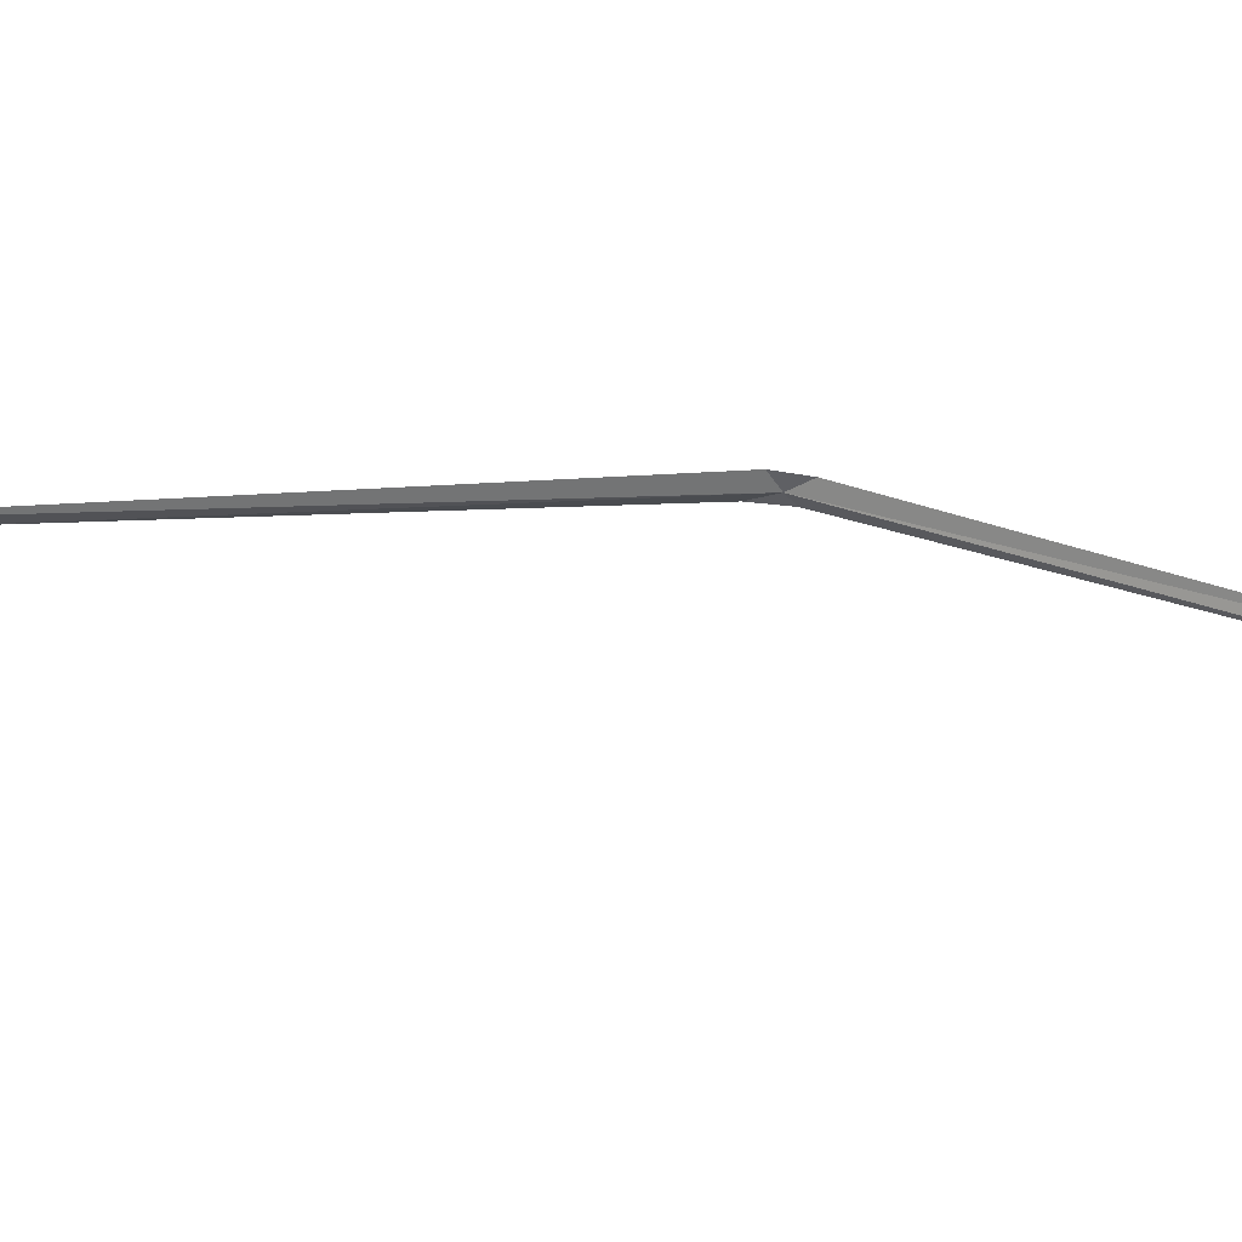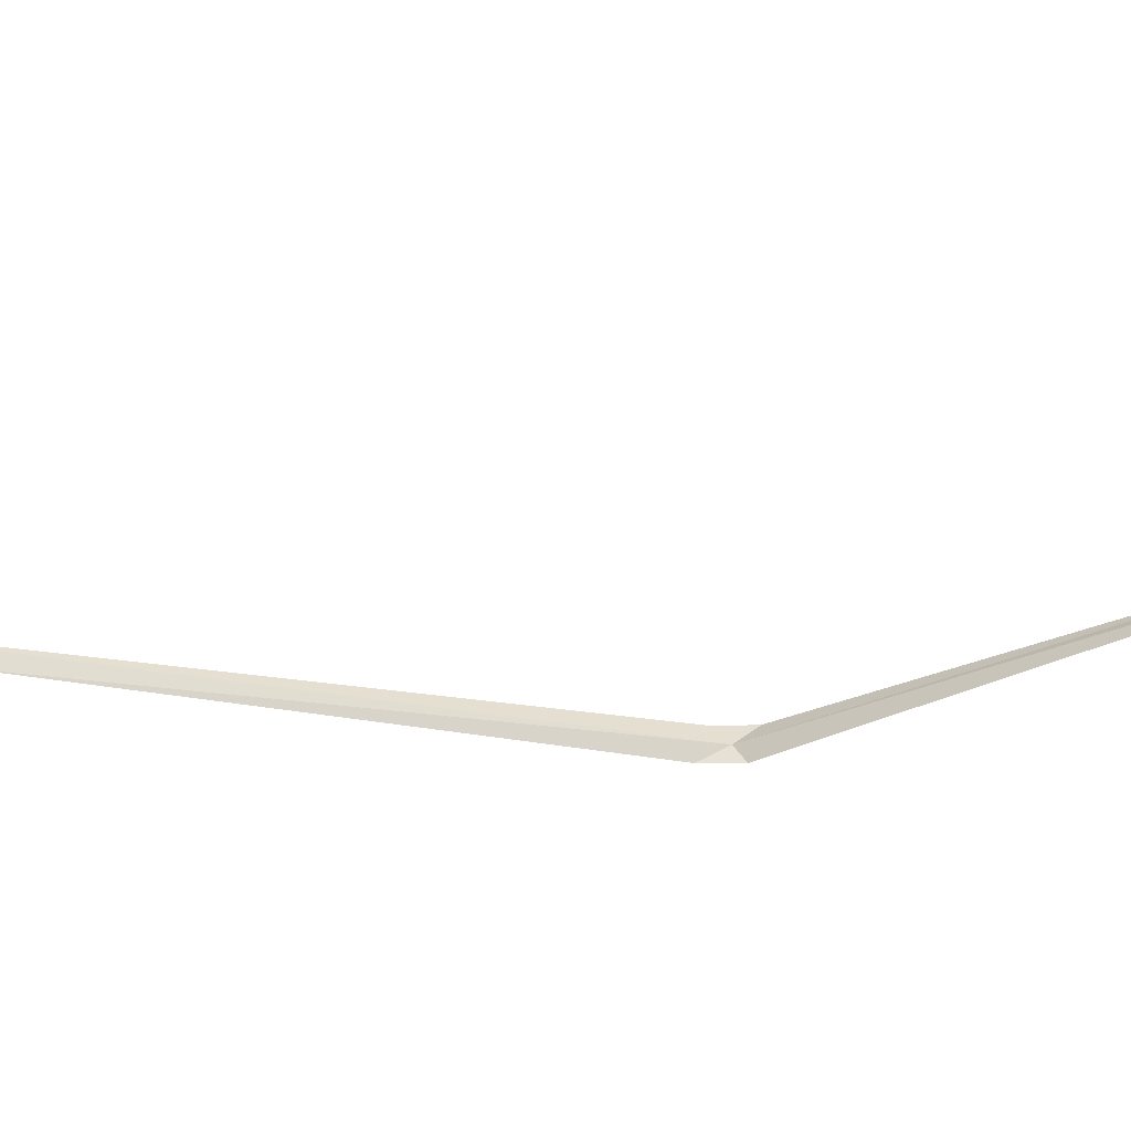
<metadata>
{"format":"obj","ext":"obj","renderer":"f3d","projection":"perspective","resolution":1024,"background":"white","views":[{"elev":39.2,"azim":67.8,"up":"+Y"},{"elev":-49.5,"azim":71.9,"up":"+Y"}]}
</metadata>
<code>
v 76.99 88.37 30.8
v 76.91 88.31 30.93
v 76.99 88.29 30.74
v 77.05 88.45 30.7
v 76.96 88.47 30.86
v 78.96 88.23 28.7
v 78.84 88.31 28.78
v 76.12 88.71 34.56
v 76.3 88.55 33.6
f 1 3 2
f 1 5 4
f 1 7 6
f 1 8 5
f 1 6 3
f 1 9 8
f 1 2 9
f 1 4 7

</code>
